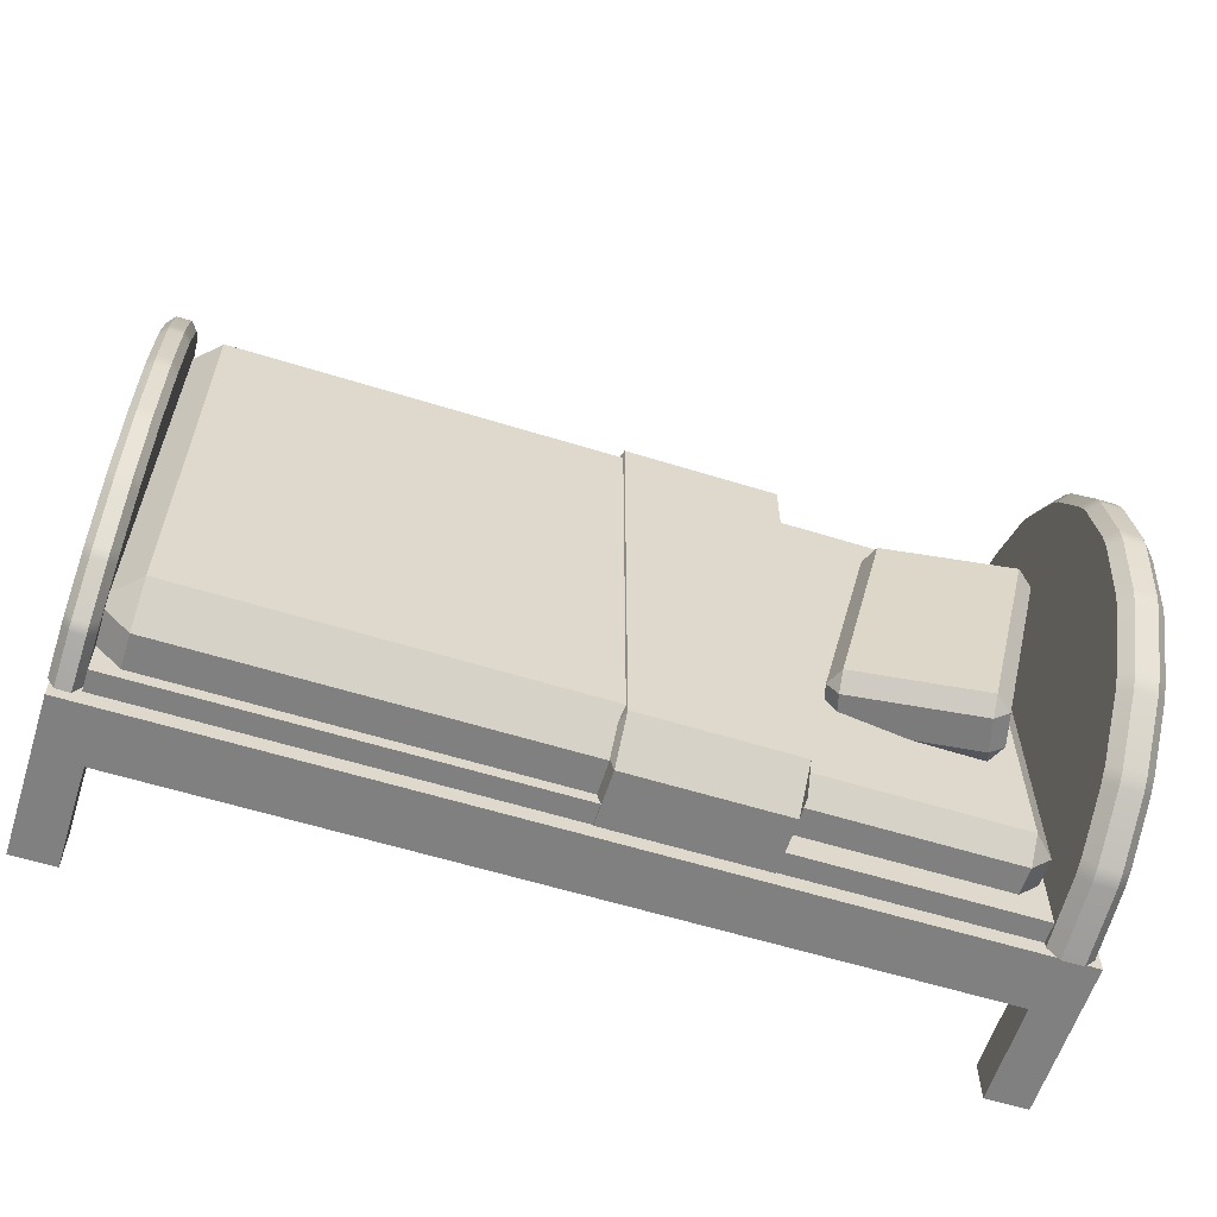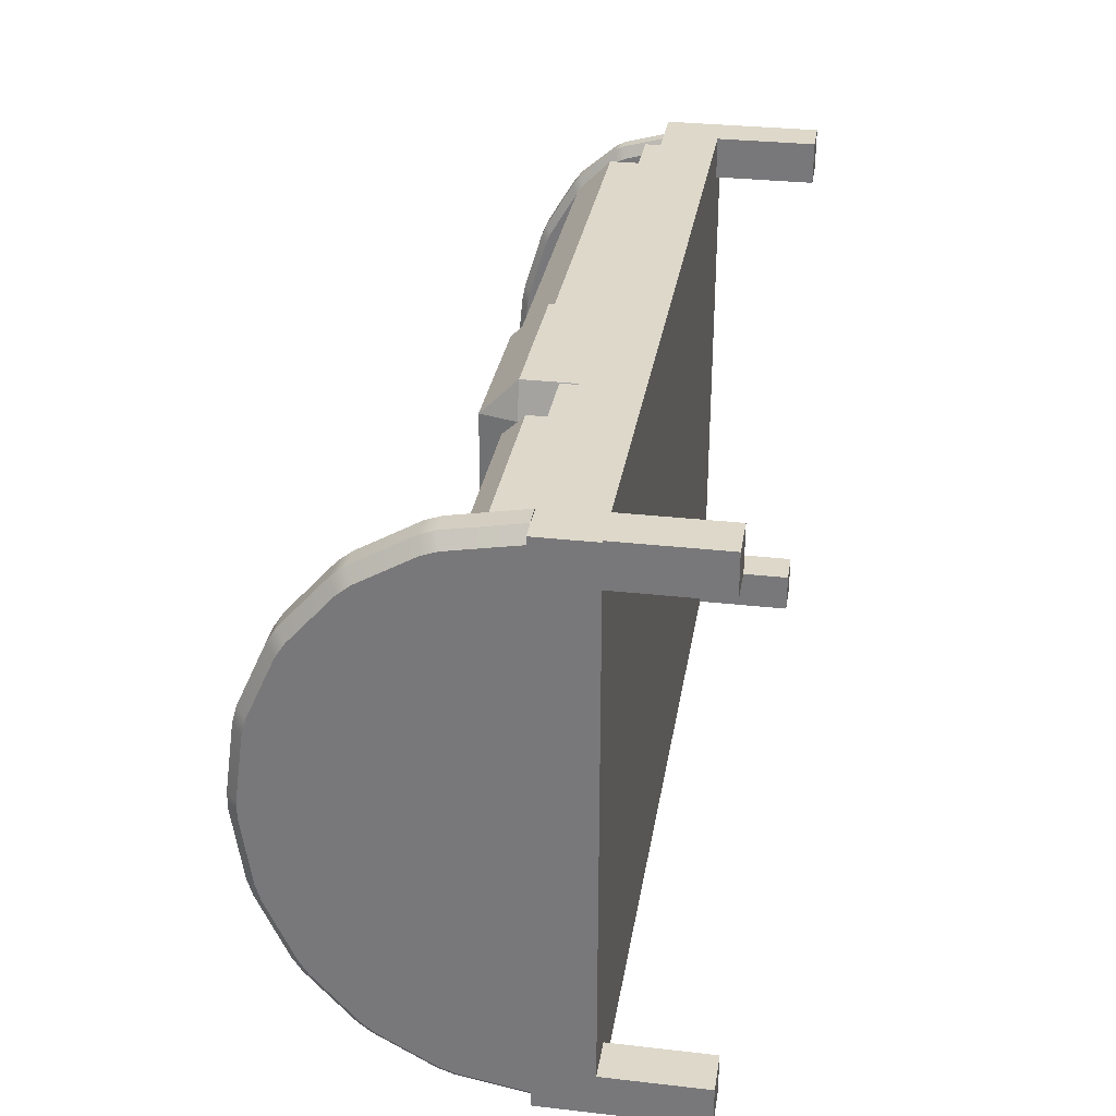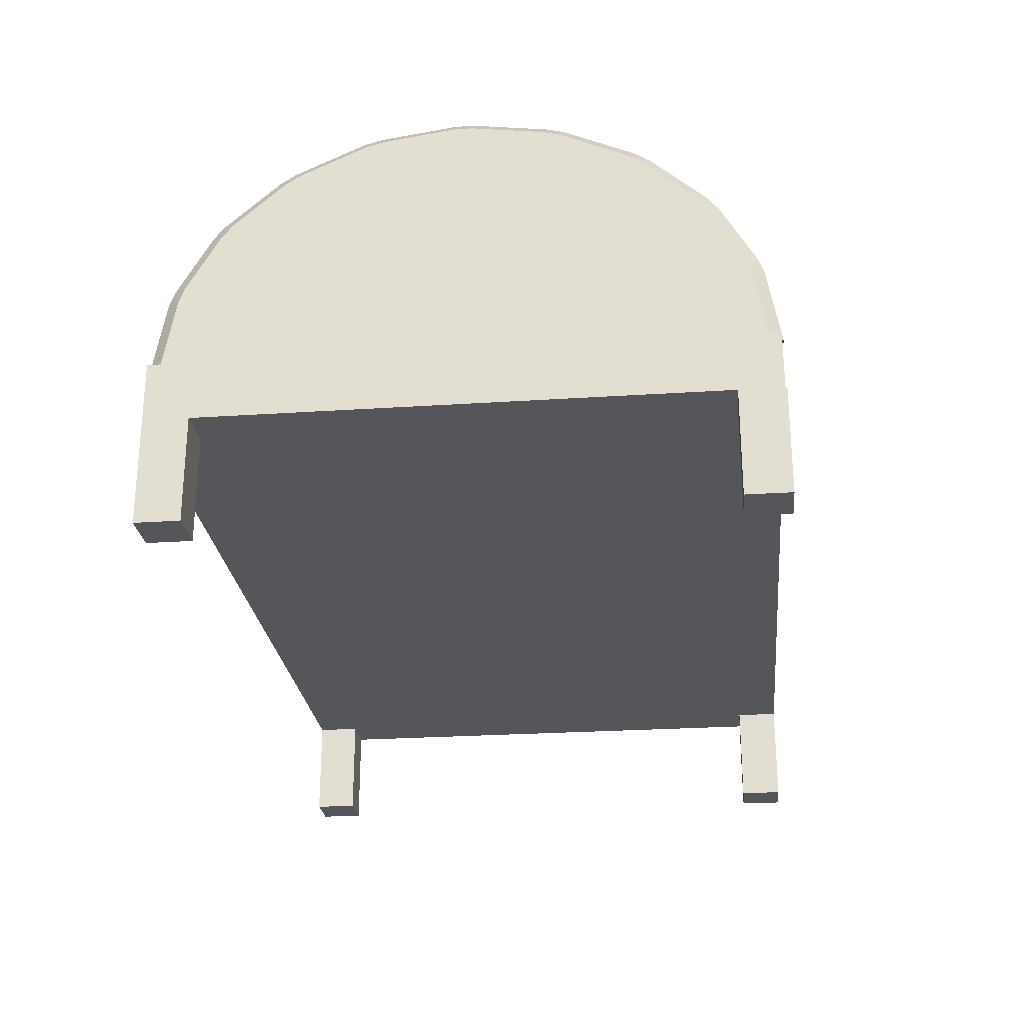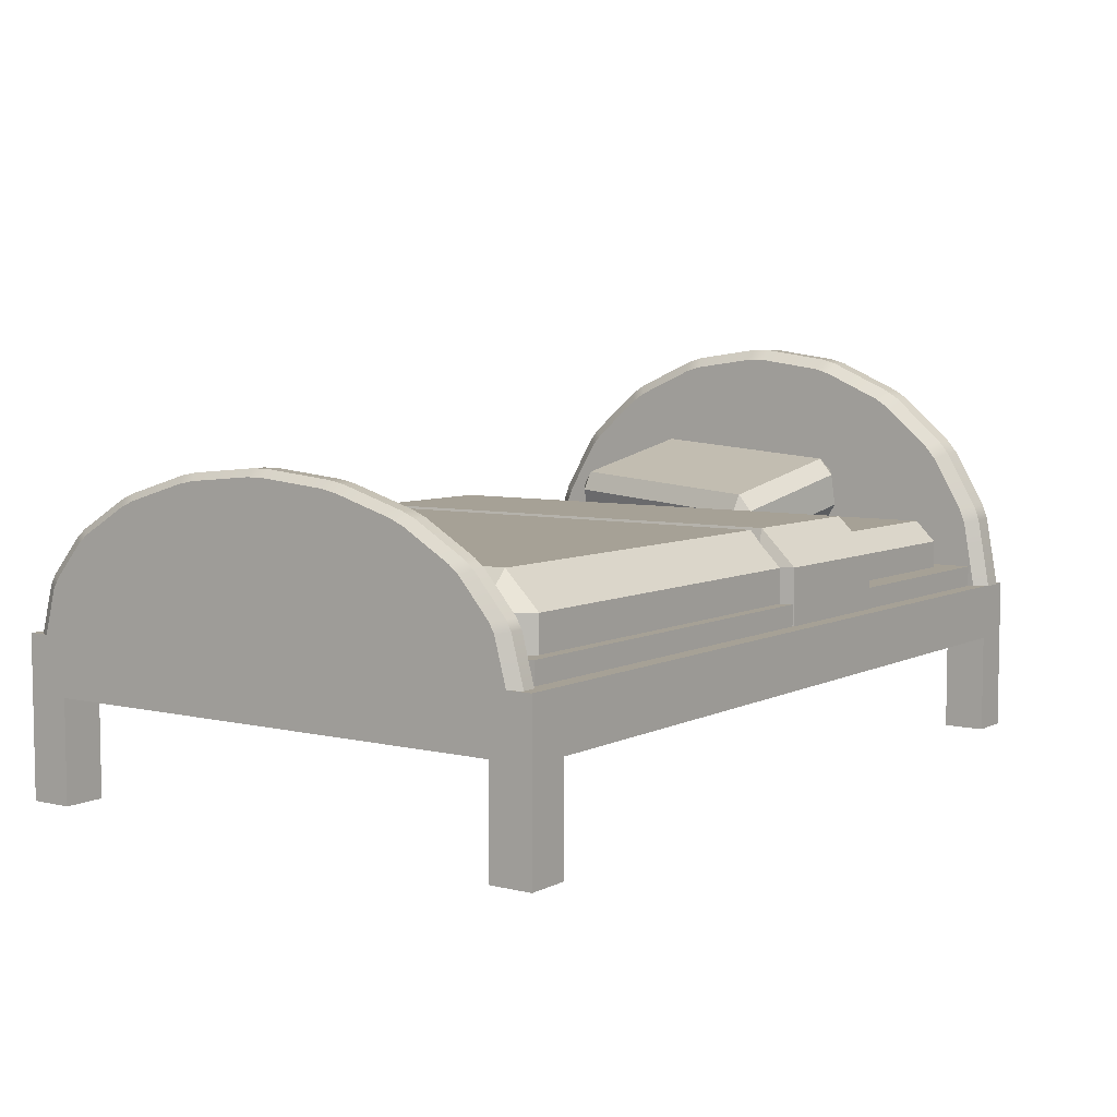
<metadata>
{"format":"obj","ext":"obj","renderer":"f3d","projection":"perspective","resolution":1024,"background":"white","views":[{"elev":-60.2,"azim":162.4,"up":"+Z"},{"elev":31.0,"azim":-80.8,"up":"+Z"},{"elev":-25.5,"azim":-83.9,"up":"+Y"},{"elev":6.2,"azim":125.2,"up":"+Y"}]}
</metadata>
<code>
g default
v 1.748 1.126 -0.3473
v 1.721 1.152 -0.3617
v 1.721 1.164 -0.2998
v 1.748 1.138 -0.2852
v 1.748 1.034 -0.628
v 1.721 1.056 -0.6554
v 1.721 1.079 -0.6028
v 1.748 1.057 -0.5752
v 1.748 0.8945 -0.8472
v 1.721 0.911 -0.885
v 1.721 0.9424 -0.8467
v 1.748 0.926 -0.8088
v 1.748 0.7217 -0.9835
v 1.721 0.7304 -1.028
v 1.721 0.7673 -1.008
v 1.748 0.7587 -0.9633
v 1.721 0.5516 -1.075
v 1.748 0.5516 -1.029
v 1.748 0.5516 1.029
v 1.721 0.5516 1.075
v 1.748 0.7587 0.9633
v 1.721 0.7673 1.008
v 1.721 0.7304 1.028
v 1.748 0.7217 0.9835
v 1.748 0.926 0.8088
v 1.721 0.9424 0.8467
v 1.721 0.911 0.885
v 1.748 0.8945 0.8472
v 1.748 1.057 0.5752
v 1.721 1.079 0.6027
v 1.721 1.056 0.6554
v 1.748 1.034 0.628
v 1.748 1.138 0.2852
v 1.721 1.164 0.2998
v 1.721 1.152 0.3617
v 1.748 1.126 0.3473
v 1.748 1.162 -0.03266
v 1.721 1.19 -0.03256
v 1.721 1.19 0.03252
v 1.748 1.162 0.03266
v 1.638 1.138 -0.2852
v 1.666 1.164 -0.2998
v 1.666 1.152 -0.3617
v 1.638 1.126 -0.3473
v 1.638 1.057 -0.5752
v 1.666 1.079 -0.6027
v 1.666 1.056 -0.6554
v 1.638 1.034 -0.628
v 1.638 0.926 -0.8088
v 1.666 0.9424 -0.8467
v 1.666 0.911 -0.885
v 1.638 0.8945 -0.8472
v 1.638 0.7587 -0.9633
v 1.666 0.7673 -1.008
v 1.666 0.7304 -1.028
v 1.638 0.7217 -0.9835
v 1.638 0.5516 -1.029
v 1.666 0.5516 -1.075
v 1.666 0.5516 1.075
v 1.638 0.5516 1.029
v 1.638 0.7217 0.9835
v 1.666 0.7304 1.028
v 1.666 0.7673 1.008
v 1.638 0.7587 0.9633
v 1.638 0.8945 0.8472
v 1.666 0.911 0.885
v 1.666 0.9424 0.8467
v 1.638 0.926 0.8088
v 1.638 1.034 0.628
v 1.666 1.056 0.6554
v 1.666 1.079 0.6028
v 1.638 1.057 0.5752
v 1.638 1.126 0.3473
v 1.666 1.152 0.3617
v 1.666 1.164 0.2998
v 1.638 1.138 0.2852
v 1.638 1.162 0.03266
v 1.666 1.19 0.03256
v 1.666 1.19 -0.03252
v 1.638 1.162 -0.03266
v 1.748 0.608 -0.1856
v 1.748 0.6395 -0.1473
v 1.748 0.6623 -0.09458
v 1.748 0.6743 -0.03259
v 1.748 0.6743 0.03259
v 1.748 0.6623 0.09458
v 1.748 0.6395 0.1473
v 1.748 0.608 0.1856
v 1.748 0.5312 0
v 1.638 0.608 0.1856
v 1.638 0.6395 0.1473
v 1.638 0.6623 0.09458
v 1.638 0.6743 0.03259
v 1.638 0.6743 -0.03259
v 1.638 0.6623 -0.09458
v 1.638 0.6395 -0.1473
v 1.638 0.608 -0.1856
v 1.638 0.5312 0
g pCylinder2
f 1 4 84 83
f 2 1 8 7
f 3 2 43 42
f 4 3 38 37
f 5 8 83 82
f 6 5 12 11
f 7 6 47 46
f 9 12 82 81
f 10 9 16 15
f 11 10 51 50
f 13 16 81 89
f 14 13 18 17
f 15 14 55 54
f 20 19 24 23
f 21 24 89 88
f 22 21 28 27
f 23 22 63 62
f 25 28 88 87
f 26 25 32 31
f 27 26 67 66
f 29 32 87 86
f 30 29 36 35
f 31 30 71 70
f 33 36 86 85
f 34 33 40 39
f 35 34 75 74
f 37 40 85 84
f 39 38 79 78
f 41 44 95 94
f 42 41 80 79
f 44 43 46 45
f 45 48 96 95
f 48 47 50 49
f 49 52 97 96
f 52 51 54 53
f 53 56 98 97
f 56 55 58 57
f 60 59 62 61
f 61 64 90 98
f 64 63 66 65
f 65 68 91 90
f 68 67 70 69
f 69 72 92 91
f 72 71 74 73
f 73 76 93 92
f 76 75 78 77
f 77 80 94 93
f 2 7 46 43
f 6 11 50 47
f 10 15 54 51
f 14 17 58 55
f 20 23 62 59
f 22 27 66 63
f 26 31 70 67
f 30 35 74 71
f 34 39 78 75
f 38 3 42 79
f 8 1 83
f 12 5 82
f 16 9 81
f 18 13 89
f 24 19 89
f 28 21 88
f 32 25 87
f 36 29 86
f 40 33 85
f 4 37 84
f 44 45 95
f 48 49 96
f 52 53 97
f 56 57 98
f 60 61 98
f 64 65 90
f 68 69 91
f 72 73 92
f 76 77 93
f 80 41 94
f 1 2 3 4
f 5 6 7 8
f 9 10 11 12
f 13 14 15 16
f 21 22 23 24
f 25 26 27 28
f 29 30 31 32
f 33 34 35 36
f 37 38 39 40
f 41 42 43 44
f 45 46 47 48
f 49 50 51 52
f 53 54 55 56
f 61 62 63 64
f 65 66 67 68
f 69 70 71 72
f 73 74 75 76
f 77 78 79 80
f 81 82 83 84 85 86 87 88 89
f 90 91 92 93 94 95 96 97 98
g default
v -1.722 0.329 1.12
v 1.739 0.329 1.12
v -1.722 0.5516 1.12
v 1.739 0.5516 1.12
v -1.722 0.5516 -1.119
v 1.739 0.5516 -1.119
v -1.722 0.329 -1.119
v 1.739 0.329 -1.119
g pCube1
f 99 100 102 101
f 101 102 104 103
f 103 104 106 105
f 105 106 100 99
f 100 106 104 102
f 105 99 101 103
g default
v -1.722 -0.06783 -0.9522
v -1.555 -0.06783 -0.9522
v -1.722 0.329 -0.9522
v -1.555 0.329 -0.9522
v -1.722 0.329 -1.119
v -1.555 0.329 -1.119
v -1.722 -0.06783 -1.119
v -1.555 -0.06783 -1.119
g pCube5
f 107 108 110 109
f 109 110 112 111
f 111 112 114 113
f 113 114 108 107
f 108 114 112 110
f 113 107 109 111
g default
v -1.53 1.447 -0.3642
v -1.572 1.489 -0.3792
v -1.572 1.507 -0.3143
v -1.53 1.466 -0.299
v -1.53 1.304 -0.6584
v -1.572 1.339 -0.6872
v -1.572 1.375 -0.632
v -1.53 1.339 -0.603
v -1.53 1.086 -0.8882
v -1.572 1.112 -0.9279
v -1.572 1.161 -0.8878
v -1.53 1.136 -0.848
v -1.53 0.8168 -1.031
v -1.572 0.8304 -1.078
v -1.572 0.8879 -1.057
v -1.53 0.8746 -1.01
v -1.573 0.5516 -1.128
v -1.53 0.5516 -1.079
v -1.53 0.5516 1.079
v -1.573 0.5516 1.128
v -1.53 0.8746 1.01
v -1.572 0.888 1.057
v -1.572 0.8304 1.078
v -1.53 0.8168 1.031
v -1.53 1.136 0.848
v -1.572 1.161 0.8877
v -1.572 1.112 0.9278
v -1.53 1.086 0.8882
v -1.53 1.339 0.603
v -1.572 1.375 0.6319
v -1.572 1.339 0.6871
v -1.53 1.304 0.6584
v -1.53 1.466 0.299
v -1.572 1.507 0.3143
v -1.572 1.489 0.3792
v -1.53 1.447 0.3642
v -1.53 1.503 -0.03424
v -1.572 1.547 -0.03413
v -1.572 1.547 0.0341
v -1.53 1.503 0.03424
v -1.701 1.466 -0.299
v -1.658 1.507 -0.3143
v -1.658 1.489 -0.3792
v -1.701 1.447 -0.3642
v -1.701 1.339 -0.603
v -1.658 1.375 -0.6319
v -1.658 1.339 -0.6871
v -1.701 1.304 -0.6584
v -1.701 1.136 -0.848
v -1.658 1.161 -0.8877
v -1.658 1.112 -0.9278
v -1.701 1.086 -0.8882
v -1.701 0.8746 -1.01
v -1.658 0.888 -1.057
v -1.658 0.8304 -1.078
v -1.701 0.8168 -1.031
v -1.701 0.5516 -1.079
v -1.658 0.5516 -1.128
v -1.658 0.5516 1.128
v -1.701 0.5516 1.079
v -1.701 0.8168 1.031
v -1.658 0.8304 1.078
v -1.658 0.8879 1.057
v -1.701 0.8746 1.01
v -1.701 1.086 0.8882
v -1.658 1.112 0.9279
v -1.658 1.161 0.8878
v -1.701 1.136 0.848
v -1.701 1.304 0.6584
v -1.658 1.339 0.6872
v -1.658 1.375 0.632
v -1.701 1.339 0.603
v -1.701 1.447 0.3642
v -1.658 1.489 0.3792
v -1.658 1.507 0.3143
v -1.701 1.466 0.299
v -1.701 1.503 0.03424
v -1.658 1.547 0.03413
v -1.658 1.547 -0.0341
v -1.701 1.503 -0.03424
v -1.53 0.6396 -0.1946
v -1.53 0.6886 -0.1545
v -1.53 0.7242 -0.09916
v -1.53 0.743 -0.03417
v -1.53 0.743 0.03417
v -1.53 0.7242 0.09916
v -1.53 0.6886 0.1545
v -1.53 0.6396 0.1946
v -1.53 0.5198 0
v -1.701 0.6396 0.1946
v -1.701 0.6886 0.1545
v -1.701 0.7242 0.09916
v -1.701 0.743 0.03417
v -1.701 0.743 -0.03417
v -1.701 0.7242 -0.09916
v -1.701 0.6886 -0.1545
v -1.701 0.6396 -0.1946
v -1.701 0.5198 0
g pCylinder1
f 115 118 198 197
f 116 115 122 121
f 117 116 157 156
f 118 117 152 151
f 119 122 197 196
f 120 119 126 125
f 121 120 161 160
f 123 126 196 195
f 124 123 130 129
f 125 124 165 164
f 127 130 195 203
f 128 127 132 131
f 129 128 169 168
f 134 133 138 137
f 135 138 203 202
f 136 135 142 141
f 137 136 177 176
f 139 142 202 201
f 140 139 146 145
f 141 140 181 180
f 143 146 201 200
f 144 143 150 149
f 145 144 185 184
f 147 150 200 199
f 148 147 154 153
f 149 148 189 188
f 151 154 199 198
f 153 152 193 192
f 155 158 209 208
f 156 155 194 193
f 158 157 160 159
f 159 162 210 209
f 162 161 164 163
f 163 166 211 210
f 166 165 168 167
f 167 170 212 211
f 170 169 172 171
f 174 173 176 175
f 175 178 204 212
f 178 177 180 179
f 179 182 205 204
f 182 181 184 183
f 183 186 206 205
f 186 185 188 187
f 187 190 207 206
f 190 189 192 191
f 191 194 208 207
f 116 121 160 157
f 120 125 164 161
f 124 129 168 165
f 128 131 172 169
f 134 137 176 173
f 136 141 180 177
f 140 145 184 181
f 144 149 188 185
f 148 153 192 189
f 152 117 156 193
f 122 115 197
f 126 119 196
f 130 123 195
f 132 127 203
f 138 133 203
f 142 135 202
f 146 139 201
f 150 143 200
f 154 147 199
f 118 151 198
f 158 159 209
f 162 163 210
f 166 167 211
f 170 171 212
f 174 175 212
f 178 179 204
f 182 183 205
f 186 187 206
f 190 191 207
f 194 155 208
f 115 116 117 118
f 119 120 121 122
f 123 124 125 126
f 127 128 129 130
f 135 136 137 138
f 139 140 141 142
f 143 144 145 146
f 147 148 149 150
f 151 152 153 154
f 155 156 157 158
f 159 160 161 162
f 163 164 165 166
f 167 168 169 170
f 175 176 177 178
f 179 180 181 182
f 183 184 185 186
f 187 188 189 190
f 191 192 193 194
f 195 196 197 198 199 200 201 202 203
f 204 205 206 207 208 209 210 211 212
g default
v 1.572 -0.06783 -0.9522
v 1.739 -0.06783 -0.9522
v 1.572 0.329 -0.9522
v 1.739 0.329 -0.9522
v 1.572 0.329 -1.119
v 1.739 0.329 -1.119
v 1.572 -0.06783 -1.119
v 1.739 -0.06783 -1.119
g pCube4
f 213 214 216 215
f 215 216 218 217
f 217 218 220 219
f 219 220 214 213
f 214 220 218 216
f 219 213 215 217
g default
v -1.722 -0.06783 1.126
v -1.555 -0.06783 1.126
v -1.722 0.329 1.126
v -1.555 0.329 1.126
v -1.722 0.329 0.9594
v -1.555 0.329 0.9594
v -1.722 -0.06783 0.9594
v -1.555 -0.06783 0.9594
g pCube6
f 221 222 224 223
f 223 224 226 225
f 225 226 228 227
f 227 228 222 221
f 222 228 226 224
f 227 221 223 225
g default
v 1.572 -0.06783 1.12
v 1.739 -0.06783 1.12
v 1.572 0.329 1.12
v 1.739 0.329 1.12
v 1.572 0.329 0.9532
v 1.739 0.329 0.9532
v 1.572 -0.06783 0.9532
v 1.739 -0.06783 0.9532
g pCube3
f 229 230 232 231
f 231 232 234 233
f 233 234 236 235
f 235 236 230 229
f 230 236 234 232
f 235 229 231 233
g default
v -1.423 0.4938 0.8592
v -1.423 0.5772 0.9427
v -1.506 0.5772 0.8592
v 1.506 0.5772 0.8592
v 1.422 0.5772 0.9427
v 1.422 0.4938 0.8592
v -1.506 0.7442 0.8592
v -1.423 0.7442 0.9427
v -1.423 0.8277 0.8592
v 1.422 0.8277 0.8592
v 1.422 0.7442 0.9427
v 1.506 0.7442 0.8592
v -1.506 0.7442 -0.8592
v -1.423 0.8277 -0.8592
v -1.423 0.7442 -0.9427
v 1.422 0.7442 -0.9427
v 1.422 0.8277 -0.8592
v 1.506 0.7442 -0.8592
v -1.506 0.5772 -0.8592
v -1.423 0.5772 -0.9427
v -1.423 0.4938 -0.8592
v 1.422 0.4938 -0.8592
v 1.422 0.5772 -0.9427
v 1.506 0.5772 -0.8592
g pCube2
f 237 239 255 257
f 238 237 242 241
f 239 238 244 243
f 240 242 258 260
f 241 240 248 247
f 243 245 250 249
f 245 244 247 246
f 246 248 254 253
f 249 251 256 255
f 251 250 253 252
f 252 254 260 259
f 257 256 259 258
f 238 241 247 244
f 245 246 253 250
f 251 252 259 256
f 257 258 242 237
f 240 260 254 248
f 255 239 243 249
f 237 238 239
f 240 241 242
f 243 244 245
f 246 247 248
f 249 250 251
f 252 253 254
f 255 256 257
f 258 259 260
g default
v -1.489 0.881 0.3776
v -1.483 0.9488 0.4285
v -1.521 0.9588 0.3661
v -0.9346 0.8048 0.5035
v -0.995 0.8207 0.5429
v -1.001 0.7528 0.492
v -1.487 1.089 0.3661
v -1.449 1.079 0.4285
v -1.421 1.141 0.3776
v -0.9327 1.013 0.492
v -0.9609 0.9505 0.5429
v -0.9005 0.9347 0.5035
v -1.296 1.038 -0.5074
v -1.23 1.09 -0.4959
v -1.235 1.023 -0.5468
v -0.7471 0.8944 -0.4324
v -0.7413 0.9623 -0.3815
v -0.7091 0.8845 -0.37
v -1.33 0.9085 -0.5074
v -1.269 0.8927 -0.5468
v -1.298 0.8307 -0.4959
v -0.8094 0.7026 -0.3815
v -0.7812 0.7646 -0.4324
v -0.7432 0.7546 -0.37
g pCube7
f 261 263 279 281
f 262 261 266 265
f 263 262 268 267
f 264 266 282 284
f 265 264 272 271
f 267 269 274 273
f 269 268 271 270
f 270 272 278 277
f 273 275 280 279
f 275 274 277 276
f 276 278 284 283
f 281 280 283 282
f 262 265 271 268
f 269 270 277 274
f 275 276 283 280
f 281 282 266 261
f 264 284 278 272
f 279 263 267 273
f 261 262 263
f 264 265 266
f 267 268 269
f 270 271 272
f 273 274 275
f 276 277 278
f 279 280 281
f 282 283 284
g default
v -0.5295 0.3694 0.8731
v -0.5295 0.5022 1.006
v -0.6623 0.5022 0.8731
v 1.676 0.5022 0.8731
v 1.543 0.5022 1.006
v 1.543 0.3694 0.8731
v -0.6623 0.7678 0.8731
v -0.5295 0.7678 1.006
v -0.5295 0.9006 0.8731
v 1.543 0.9006 0.8731
v 1.543 0.7678 1.006
v 1.676 0.7678 0.8731
v -0.6623 0.7678 -0.8731
v -0.5295 0.9006 -0.8731
v -0.5295 0.7678 -1.006
v 1.543 0.7678 -1.006
v 1.543 0.9006 -0.8731
v 1.676 0.7678 -0.8731
v -0.6623 0.5022 -0.8731
v -0.5295 0.5022 -1.006
v -0.5295 0.3694 -0.8731
v 1.543 0.3694 -0.8731
v 1.543 0.5022 -1.006
v 1.676 0.5022 -0.8731
g pCube8
f 285 287 303 305
f 286 285 290 289
f 287 286 292 291
f 288 290 306 308
f 289 288 296 295
f 291 293 298 297
f 293 292 295 294
f 294 296 302 301
f 297 299 304 303
f 299 298 301 300
f 300 302 308 307
f 305 304 307 306
f 286 289 295 292
f 293 294 301 298
f 299 300 307 304
f 305 306 290 285
f 288 308 302 296
f 303 287 291 297
f 285 286 287
f 288 289 290
f 291 292 293
f 294 295 296
f 297 298 299
f 300 301 302
f 303 304 305
f 306 307 308
g default
v -1.621 0.4248 1.054
v 1.637 0.4248 1.054
v -1.621 0.6344 1.054
v 1.637 0.6344 1.054
v -1.621 0.6344 -1.053
v 1.637 0.6344 -1.053
v -1.621 0.4248 -1.053
v 1.637 0.4248 -1.053
g pCube9
f 309 310 312 311
f 311 312 314 313
f 313 314 316 315
f 315 316 310 309
f 310 316 314 312
f 315 309 311 313
g default
v -0.606 0.3517 0.9181
v -0.606 0.4914 1.058
v -0.6451 0.4914 0.9181
v 0.04268 0.4914 0.9181
v 0.003622 0.4914 1.058
v 0.003622 0.3517 0.9181
v -0.6451 0.7707 0.9181
v -0.606 0.7707 1.058
v -0.606 0.9103 0.9181
v 0.003622 0.9103 0.9181
v 0.003622 0.7707 1.058
v 0.04268 0.7707 0.9181
v -0.6451 0.7707 -0.9181
v -0.606 0.9103 -0.9181
v -0.606 0.7707 -1.058
v 0.003622 0.7707 -1.058
v 0.003622 0.9103 -0.9181
v 0.04268 0.7707 -0.9181
v -0.6451 0.4914 -0.9181
v -0.606 0.4914 -1.058
v -0.606 0.3517 -0.9181
v 0.003622 0.3517 -0.9181
v 0.003622 0.4914 -1.058
v 0.04268 0.4914 -0.9181
g pCube10
f 317 319 335 337
f 318 317 322 321
f 319 318 324 323
f 320 322 338 340
f 321 320 328 327
f 323 325 330 329
f 325 324 327 326
f 326 328 334 333
f 329 331 336 335
f 331 330 333 332
f 332 334 340 339
f 337 336 339 338
f 318 321 327 324
f 325 326 333 330
f 331 332 339 336
f 337 338 322 317
f 320 340 334 328
f 335 319 323 329
f 317 318 319
f 320 321 322
f 323 324 325
f 326 327 328
f 329 330 331
f 332 333 334
f 335 336 337
f 338 339 340

</code>
